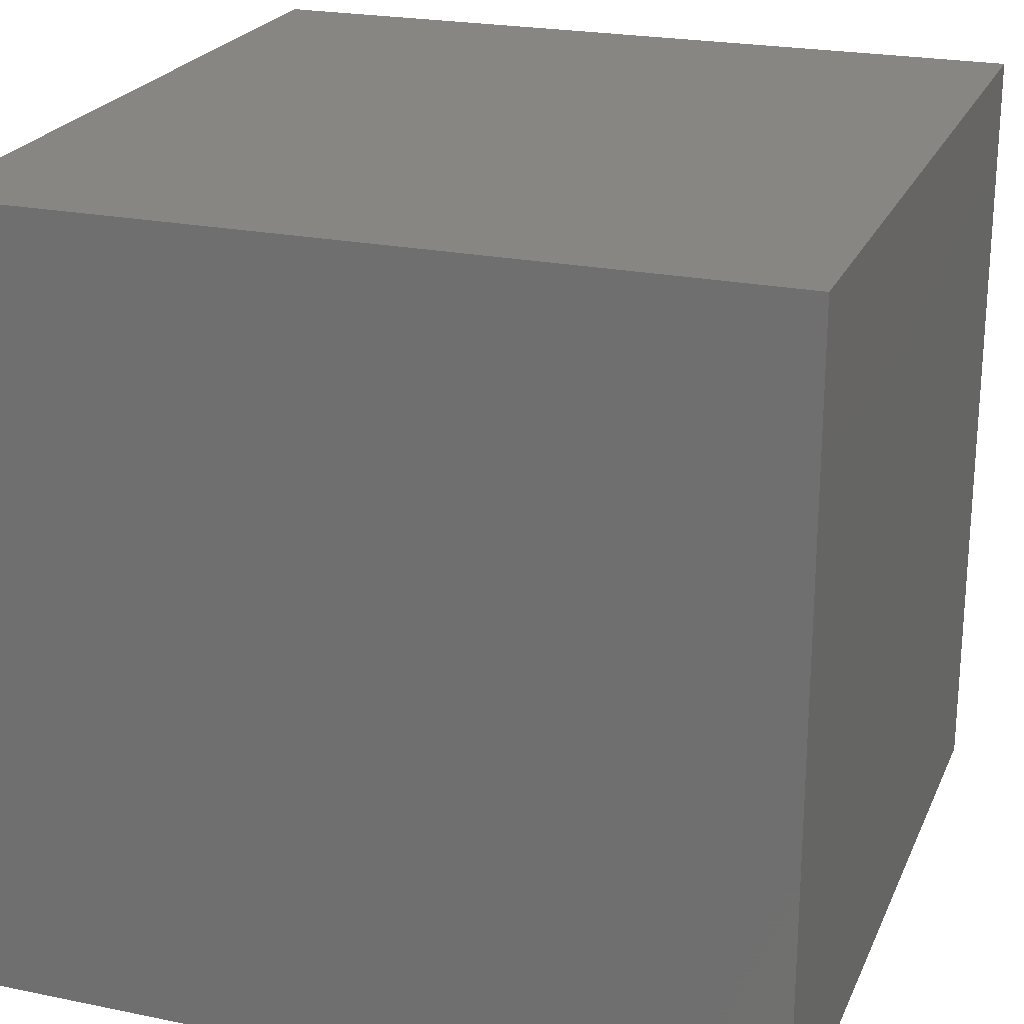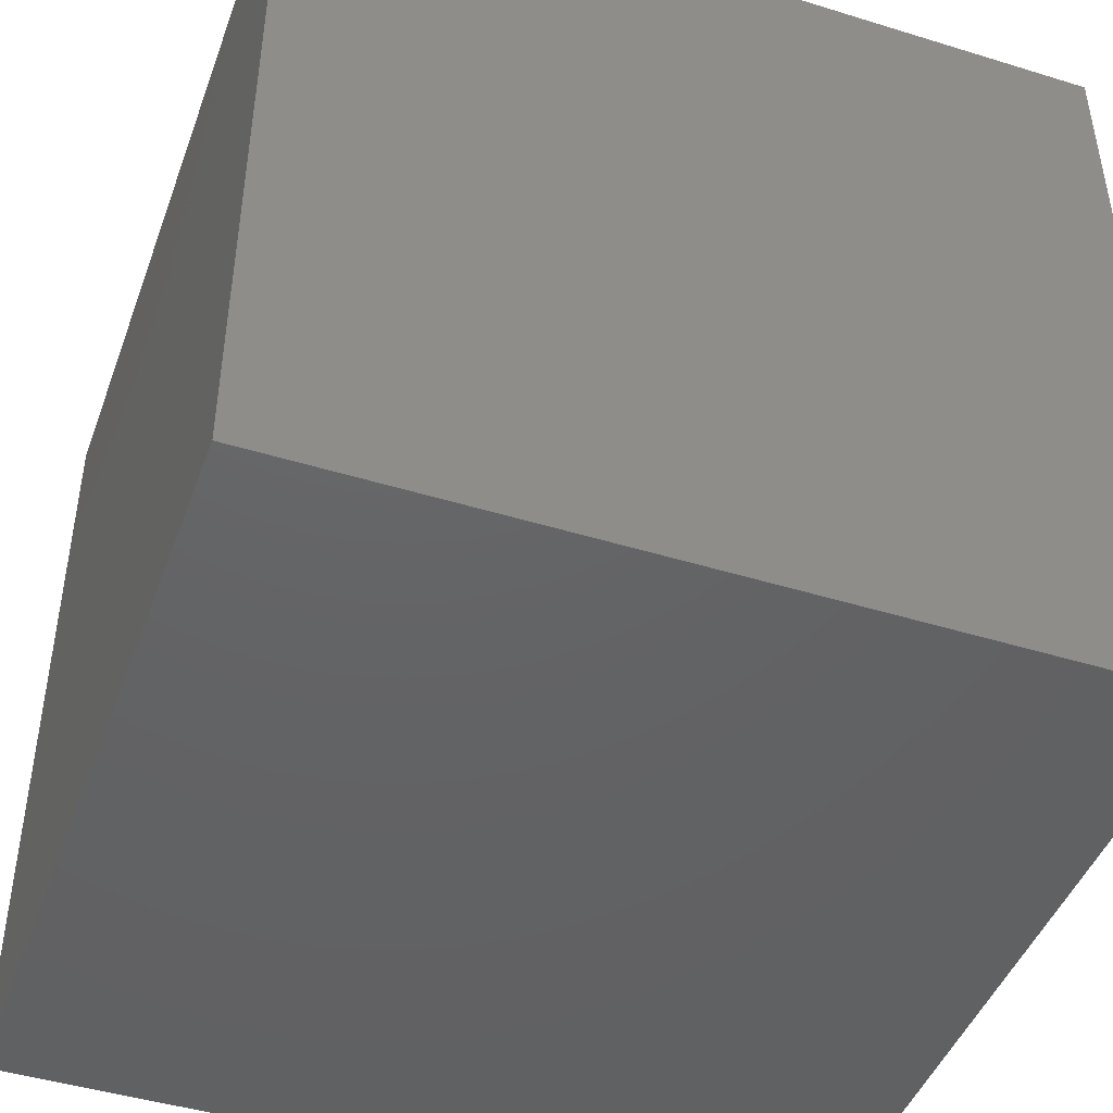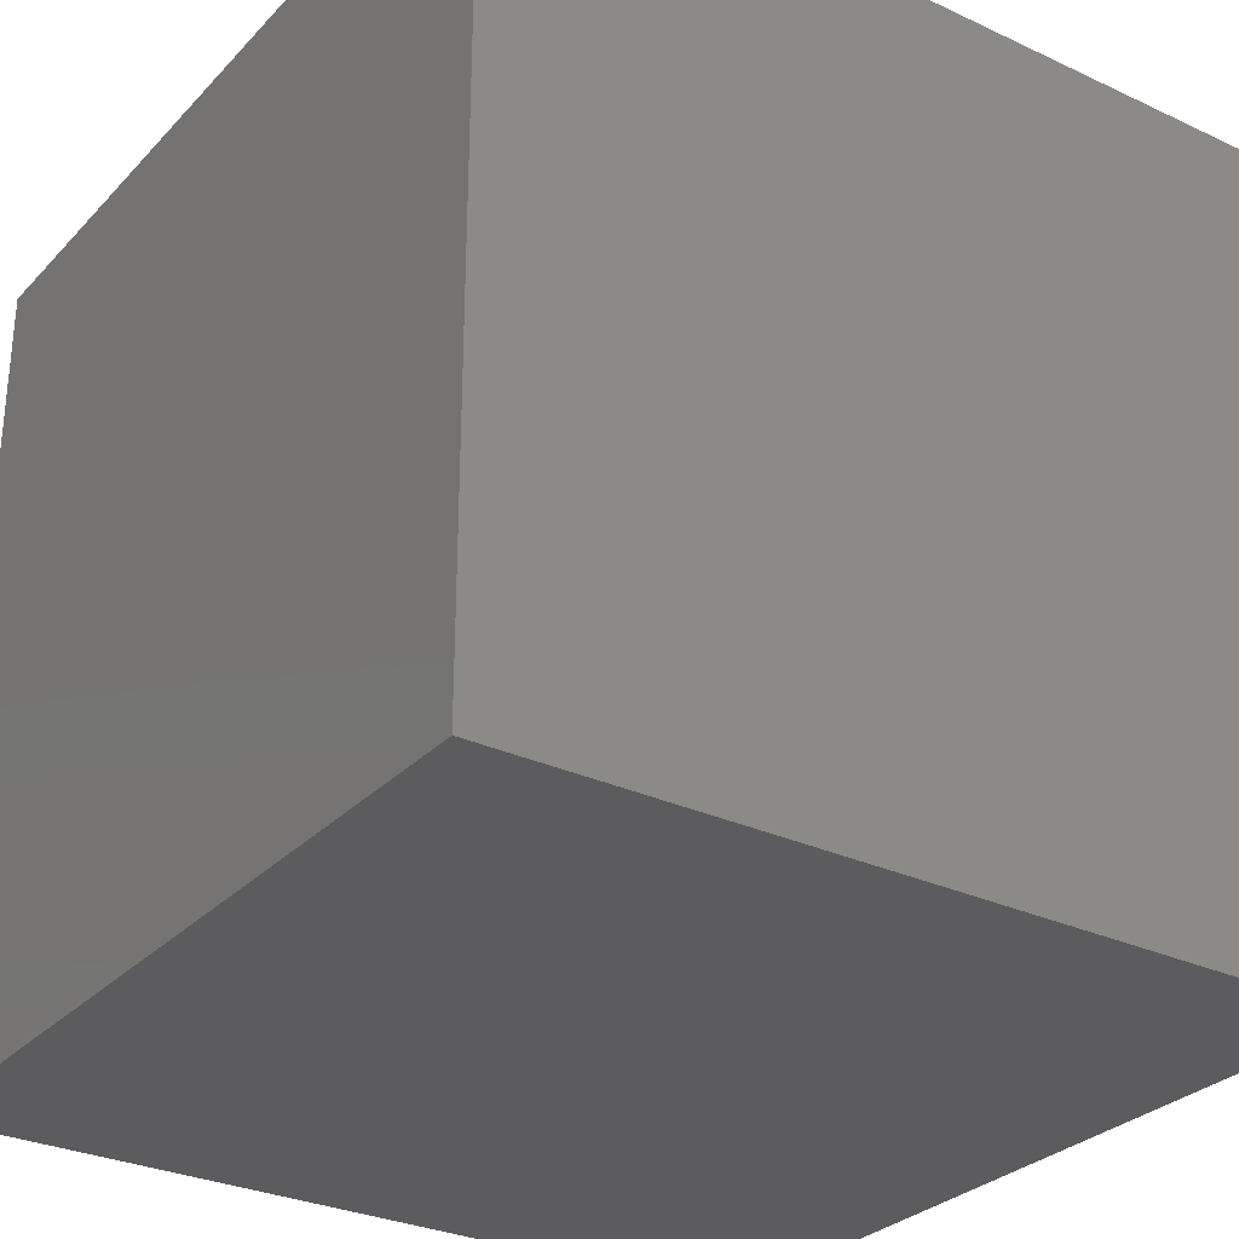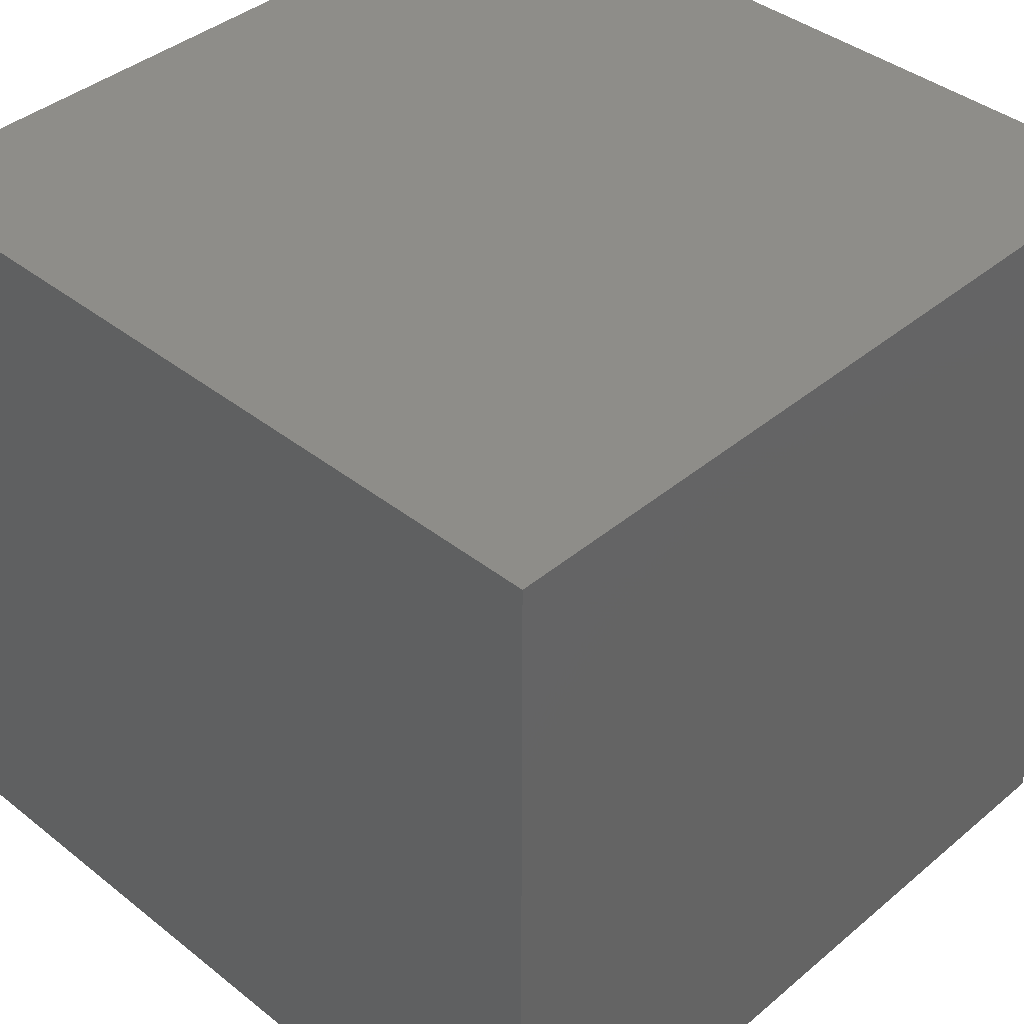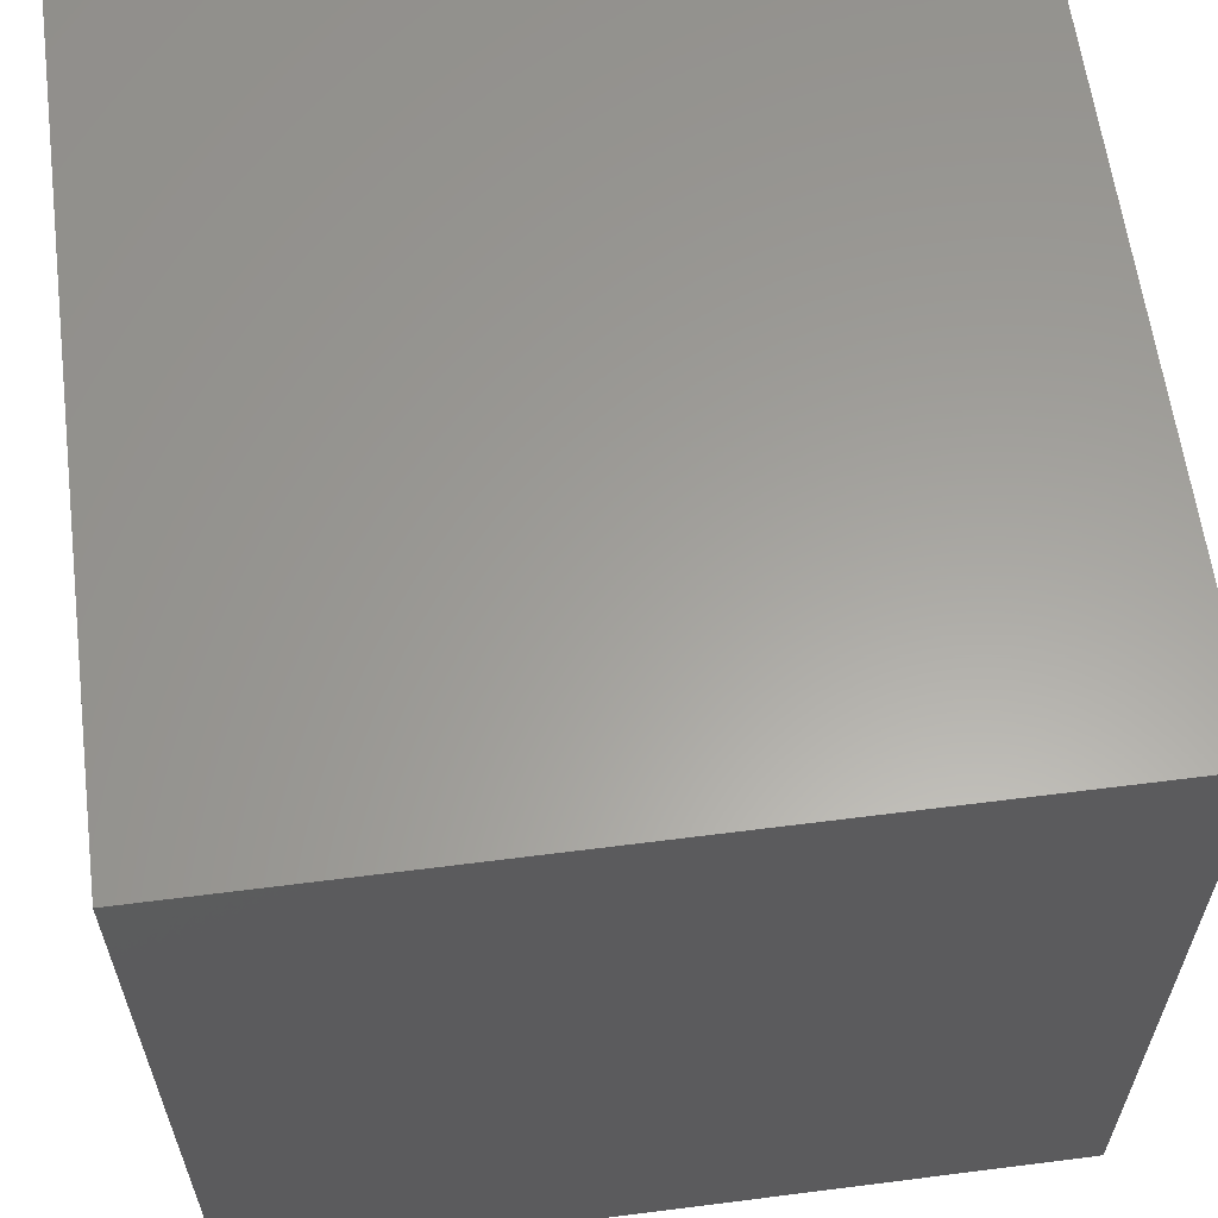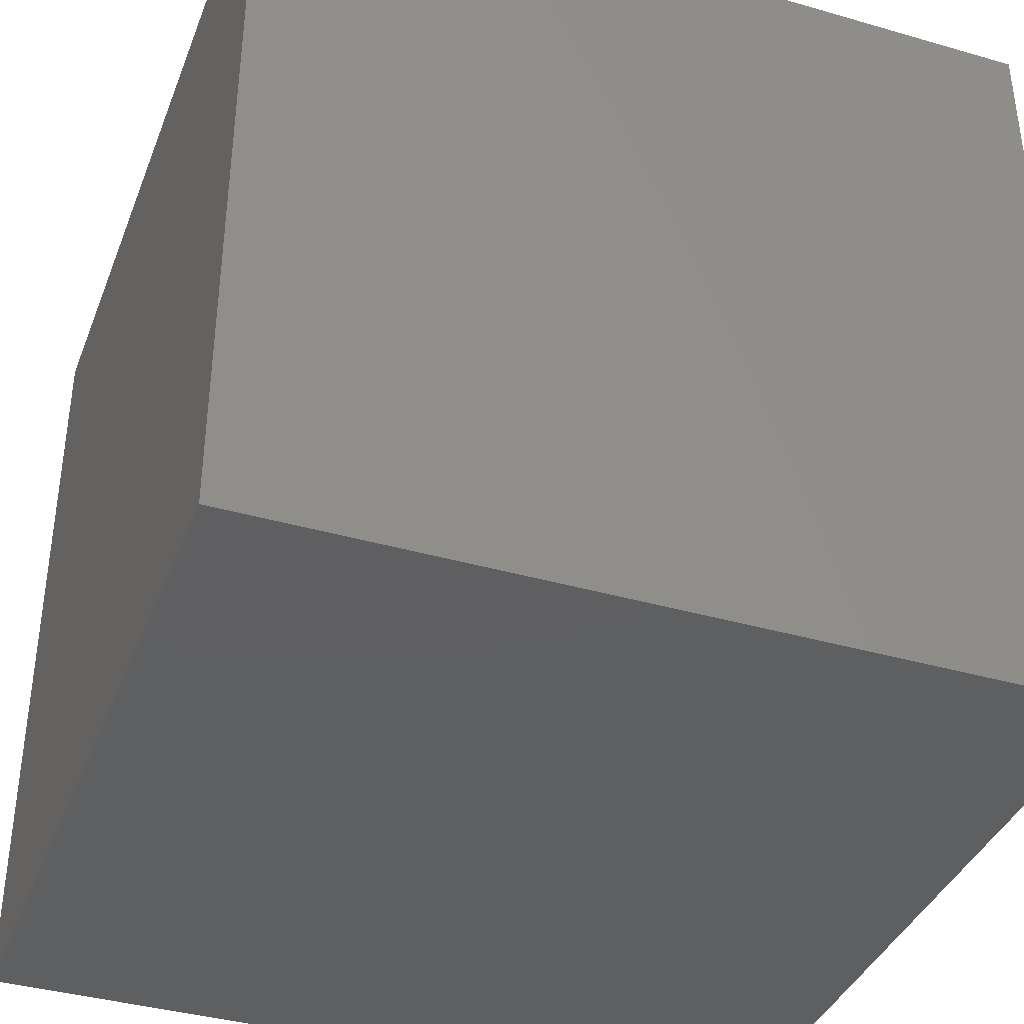
<metadata>
{"format":"stl","ext":"stl","renderer":"f3d","projection":"perspective","resolution":1024,"background":"white","views":[{"elev":22.9,"azim":-160.7,"up":"+Z"},{"elev":-45.3,"azim":-109.6,"up":"+Z"},{"elev":-29.7,"azim":55.6,"up":"+Y"},{"elev":40.1,"azim":-45.8,"up":"+Y"},{"elev":61.2,"azim":-97.4,"up":"+Y"},{"elev":-38.5,"azim":-20.0,"up":"+Y"}]}
</metadata>
<code>
# stl→obj: 8 verts, 12 faces
v 2 9 1
v 1 9 1
v 2 8 1
v 1 8 1
v 2 8 0
v 1 8 0
v 2 9 0
v 1 9 0
f 1 2 3
f 3 2 4
f 5 6 7
f 7 6 8
f 4 6 3
f 3 6 5
f 2 8 4
f 4 8 6
f 1 7 2
f 2 7 8
f 3 5 1
f 1 5 7

</code>
